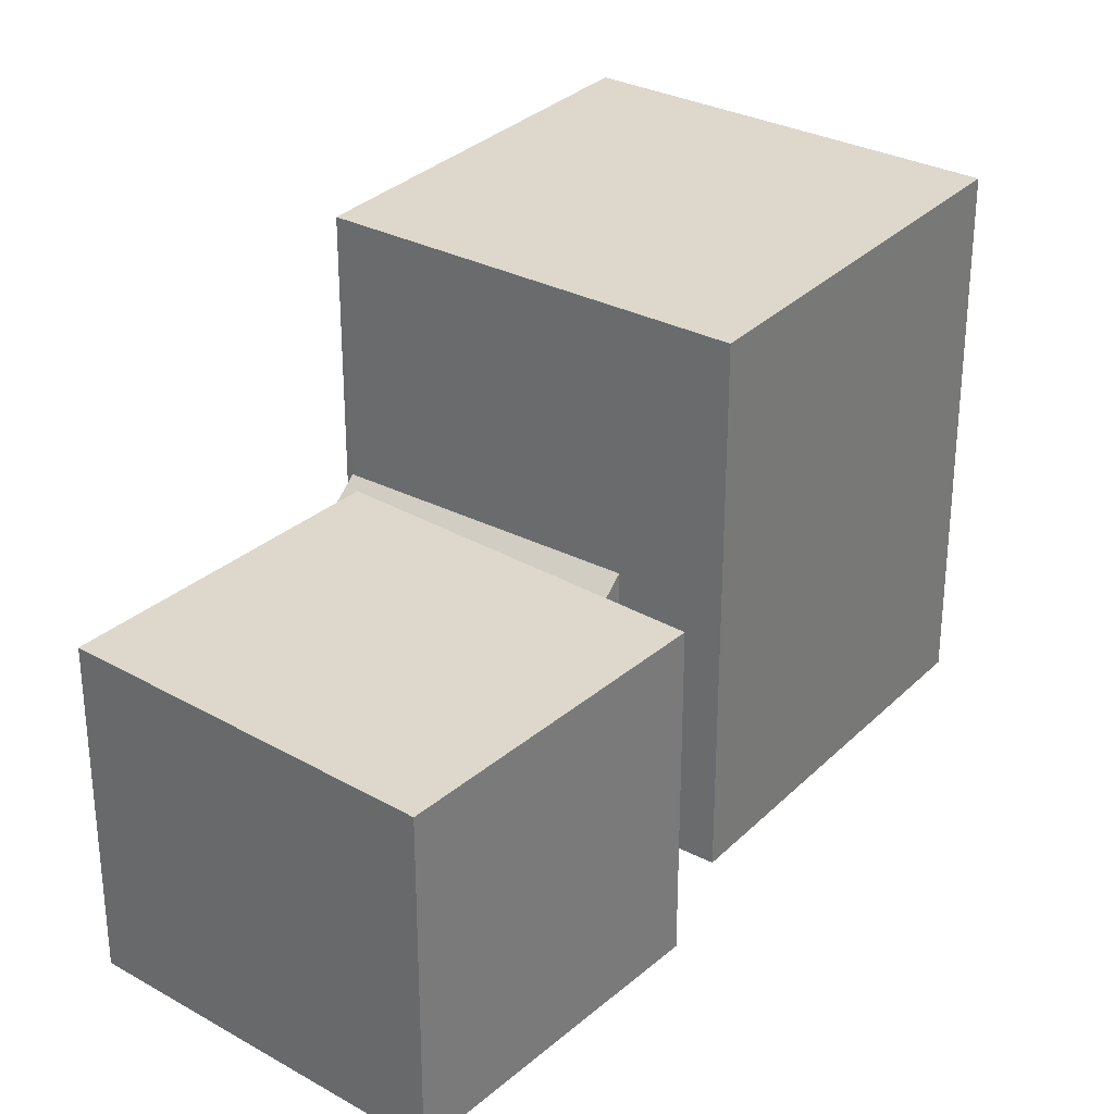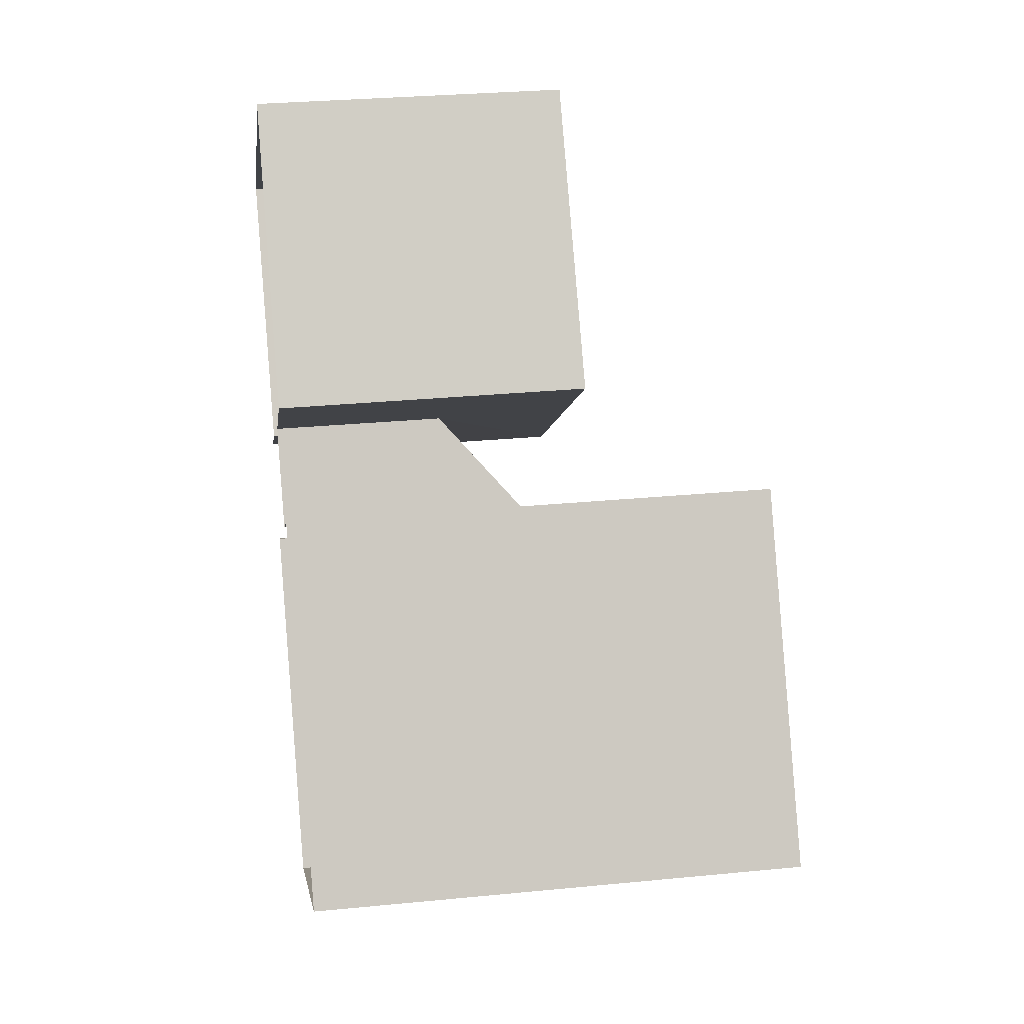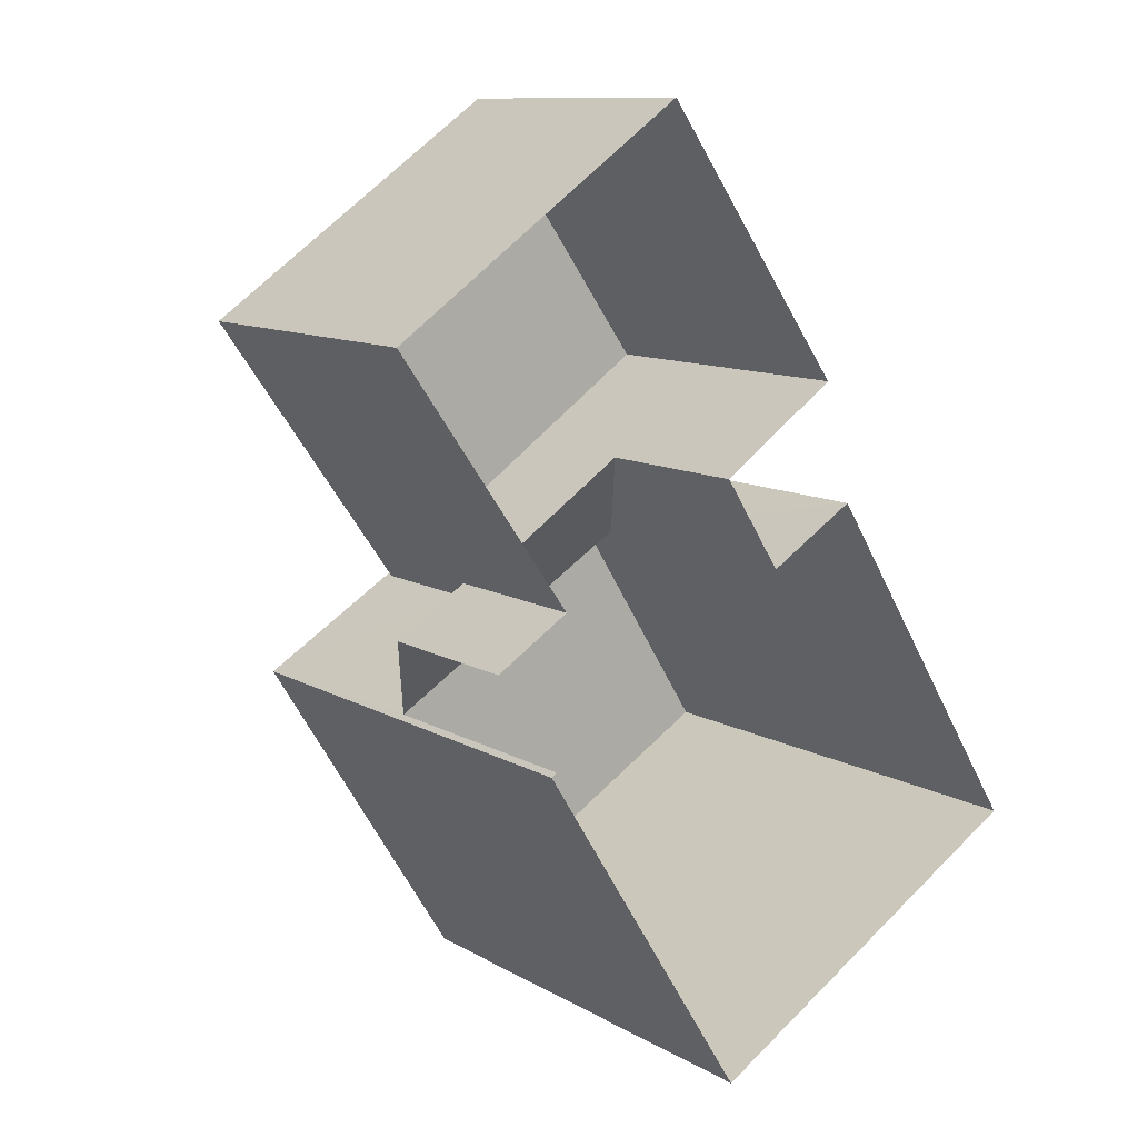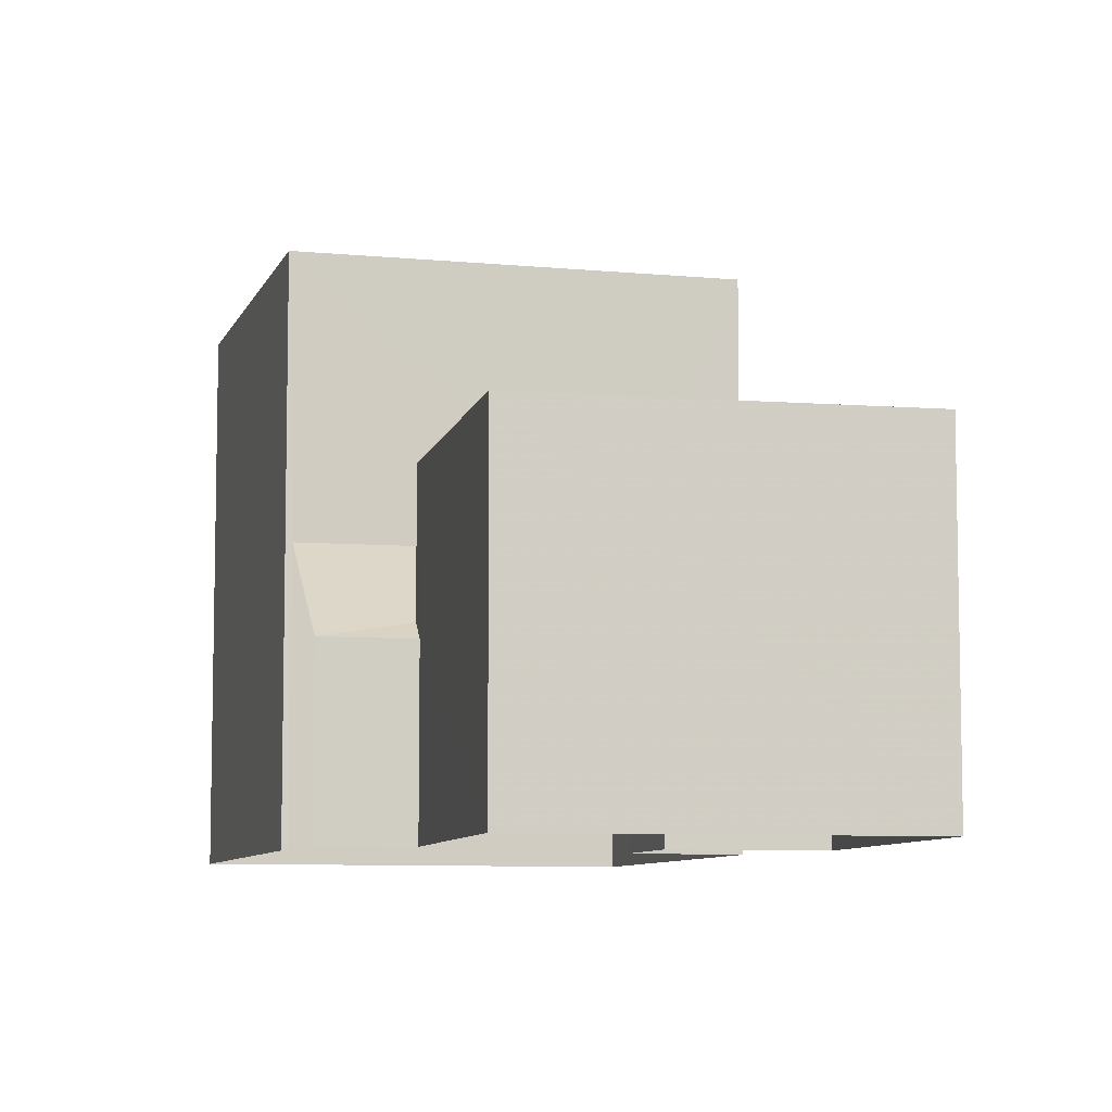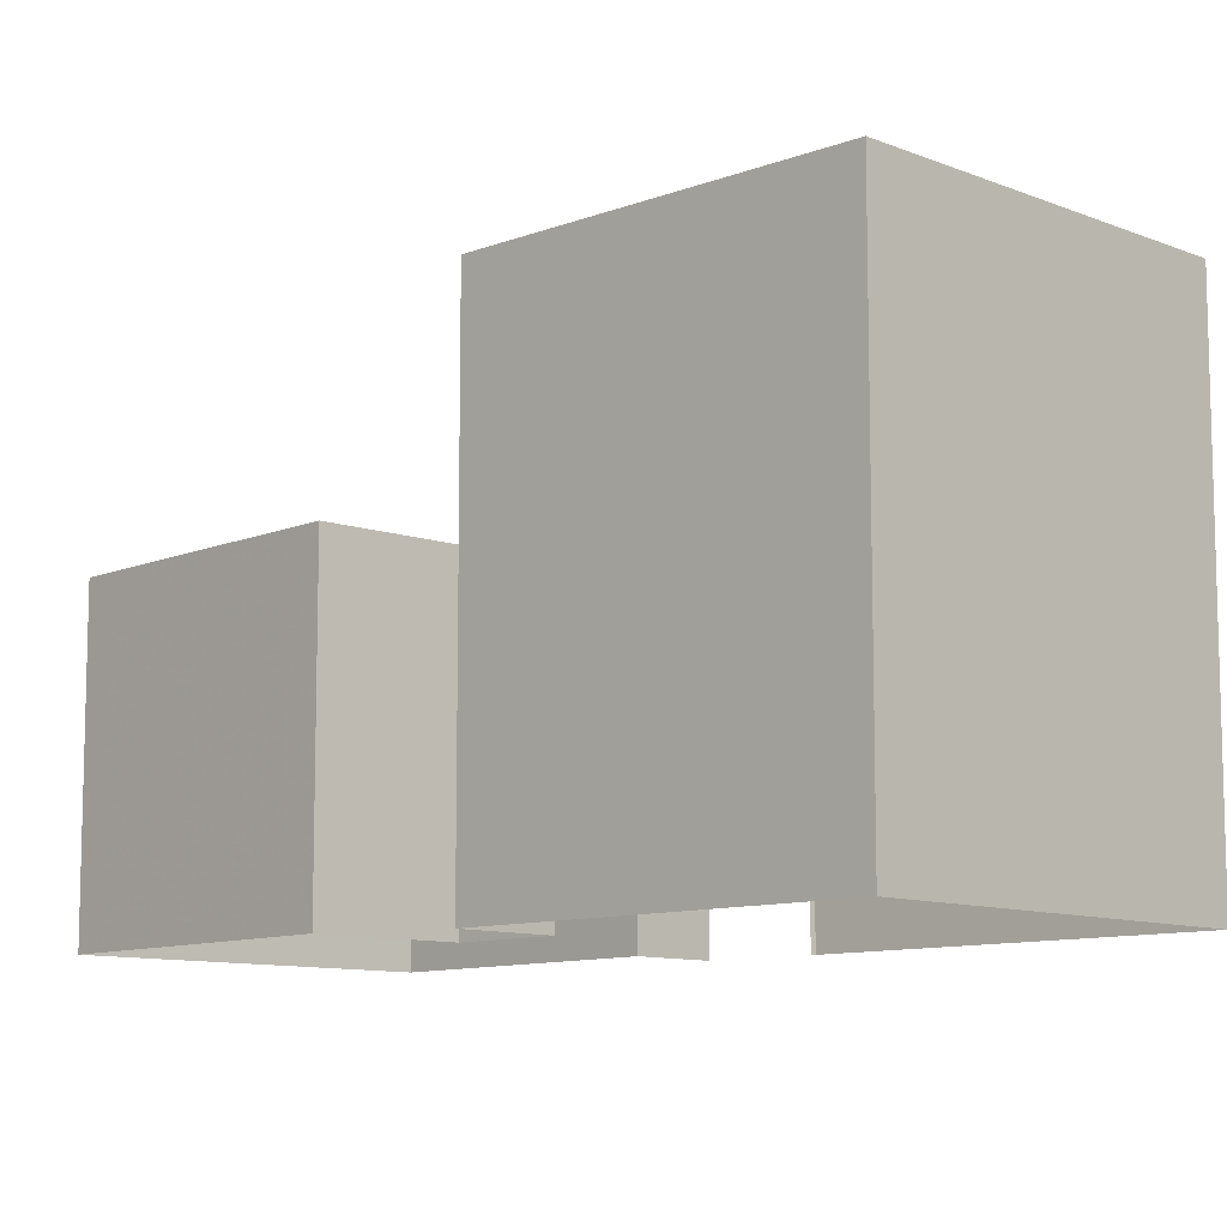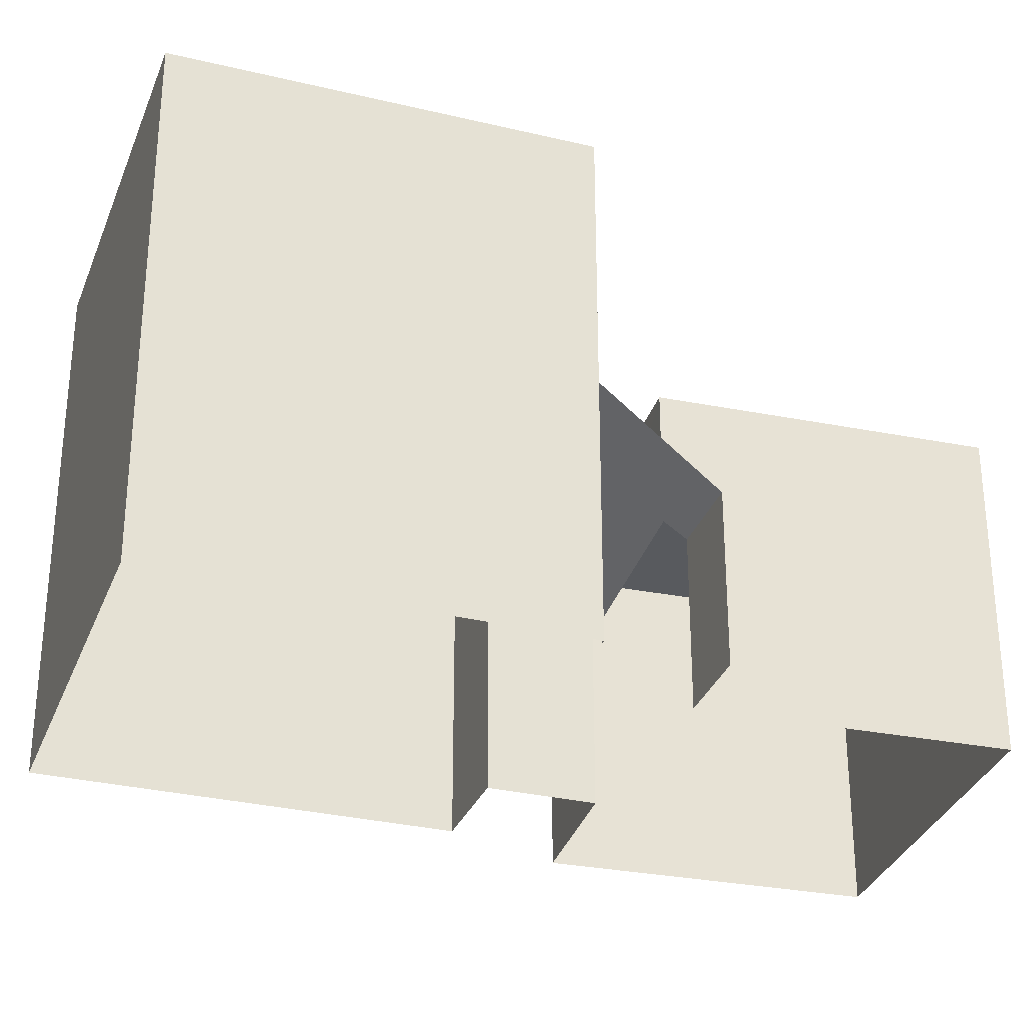
<metadata>
{"format":"obj","ext":"obj","renderer":"f3d","projection":"perspective","resolution":1024,"background":"white","views":[{"elev":31.2,"azim":-175.6,"up":"+Z"},{"elev":29.2,"azim":-98.2,"up":"+Y"},{"elev":10.7,"azim":144.5,"up":"+Y"},{"elev":-7.8,"azim":132.9,"up":"+Z"},{"elev":-10.0,"azim":-77.6,"up":"+Z"},{"elev":-30.7,"azim":39.1,"up":"+Z"}]}
</metadata>
<code>
v -2.256e+05 -1.284e+05 11.72
v -2.256e+05 -1.284e+05 11.72
v -2.256e+05 -1.284e+05 11.72
v -2.256e+05 -1.284e+05 11.72
v -2.256e+05 -1.284e+05 11.72
v -2.256e+05 -1.284e+05 11.72
v -2.256e+05 -1.284e+05 11.72
v -2.256e+05 -1.284e+05 11.72
v -2.256e+05 -1.284e+05 11.72
v -2.256e+05 -1.284e+05 11.72
v -2.256e+05 -1.284e+05 11.72
v -2.256e+05 -1.284e+05 11.72
v -2.256e+05 -1.284e+05 16.22
v -2.256e+05 -1.284e+05 16.22
v -2.256e+05 -1.284e+05 16.22
v -2.256e+05 -1.284e+05 16.22
v -2.256e+05 -1.284e+05 14.22
v -2.256e+05 -1.284e+05 15.44
v -2.256e+05 -1.284e+05 14.34
v -2.256e+05 -1.284e+05 15.42
v -2.256e+05 -1.284e+05 14.11
v -2.256e+05 -1.284e+05 14.11
v -2.256e+05 -1.284e+05 19.01
v -2.256e+05 -1.284e+05 19.01
v -2.256e+05 -1.284e+05 19.01
v -2.256e+05 -1.284e+05 19.01
f 1 2 3
f 2 4 5
f 3 6 1
f 7 8 9
f 10 4 11
f 12 8 7
f 11 8 12
f 11 1 8
f 2 1 4
f 4 1 11
f 4 10 21
f 20 4 21
f 13 14 15
f 13 16 14
f 17 18 19
f 18 20 19
f 19 21 22
f 19 20 21
f 23 24 25
f 23 26 24
f 11 12 22
f 12 16 22
f 22 13 19
f 22 16 13
f 17 1 18
f 17 8 1
f 9 17 15
f 15 17 13
f 9 8 17
f 13 17 19
f 26 2 5
f 24 26 5
f 14 7 9
f 15 14 9
f 23 3 2
f 26 23 2
f 22 21 10
f 11 22 10
f 23 6 3
f 23 25 6
f 1 6 18
f 6 25 18
f 4 20 5
f 18 25 24
f 20 18 24
f 5 20 24
f 16 12 7
f 14 16 7

</code>
